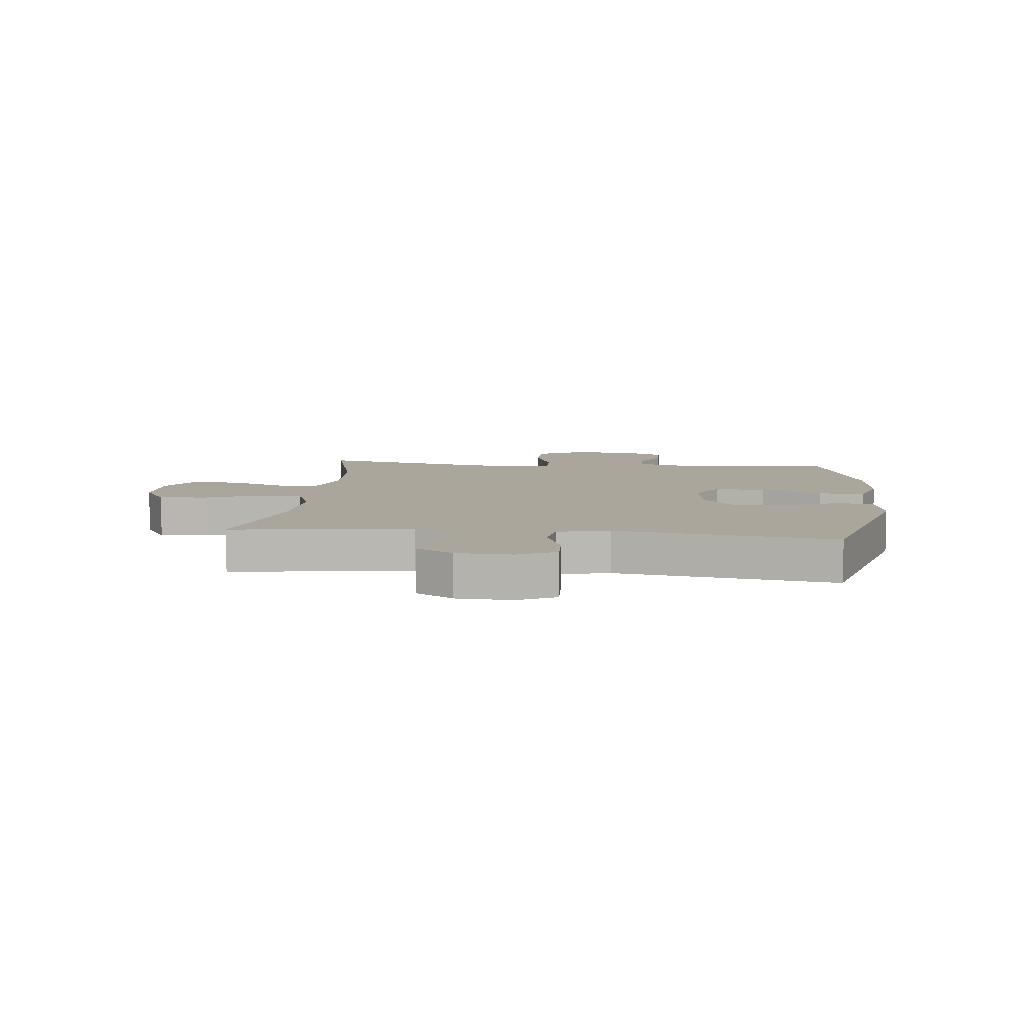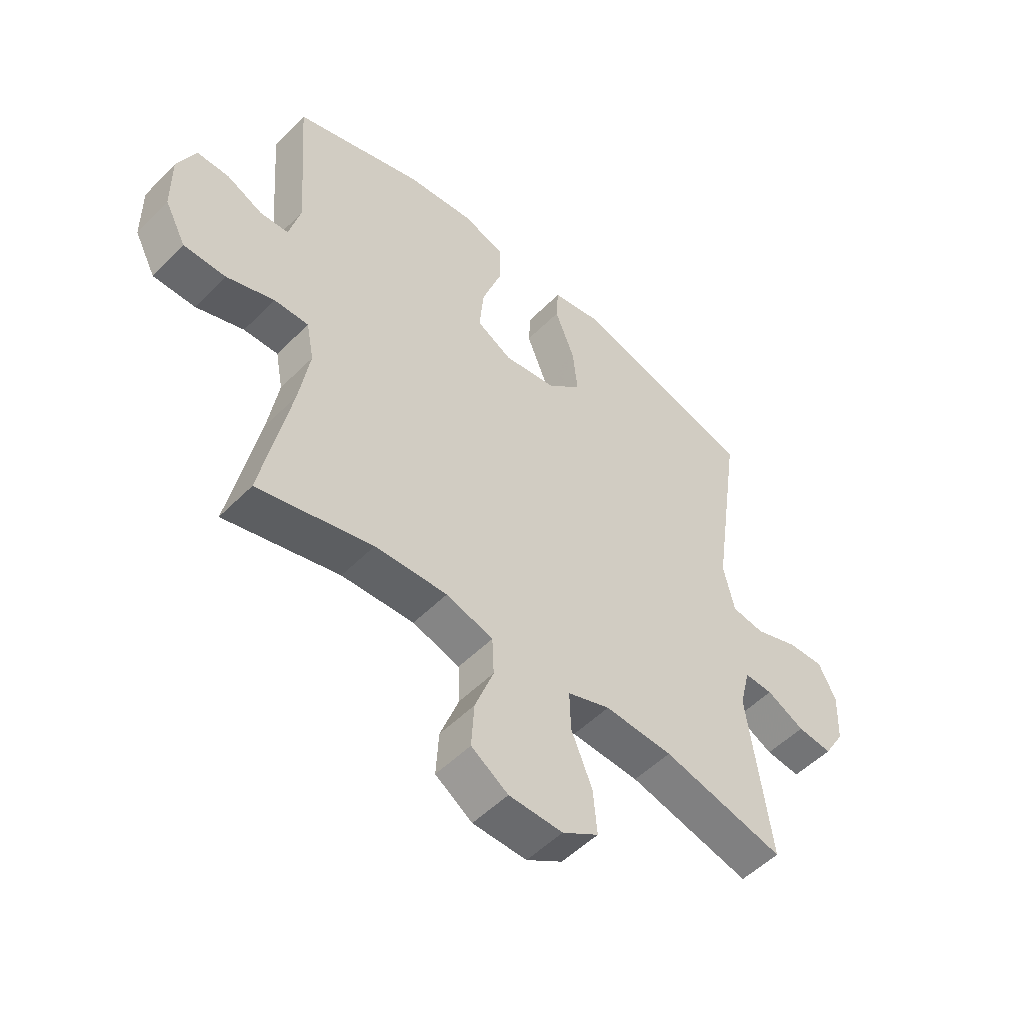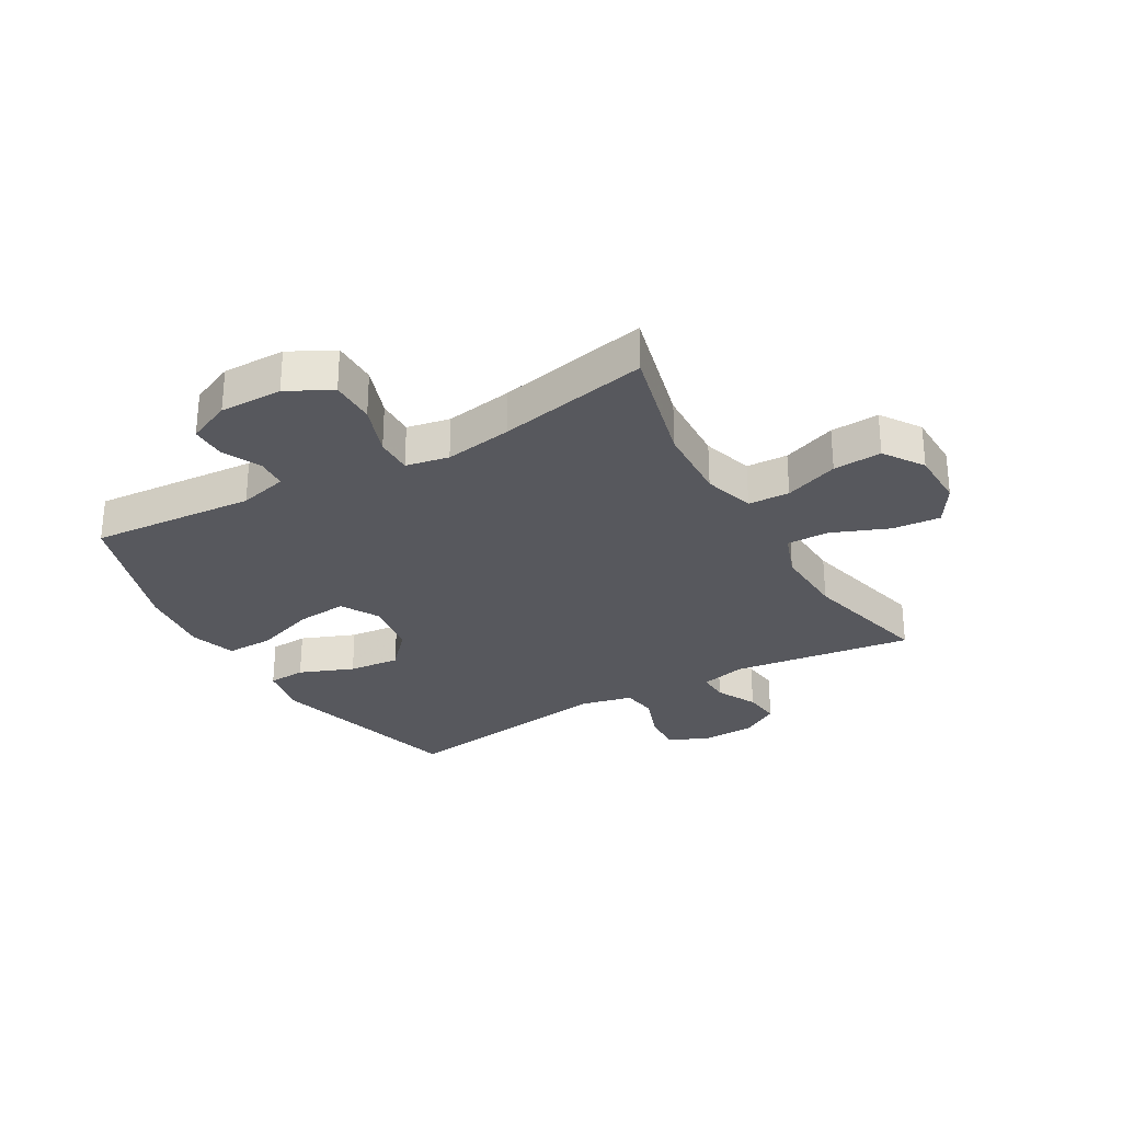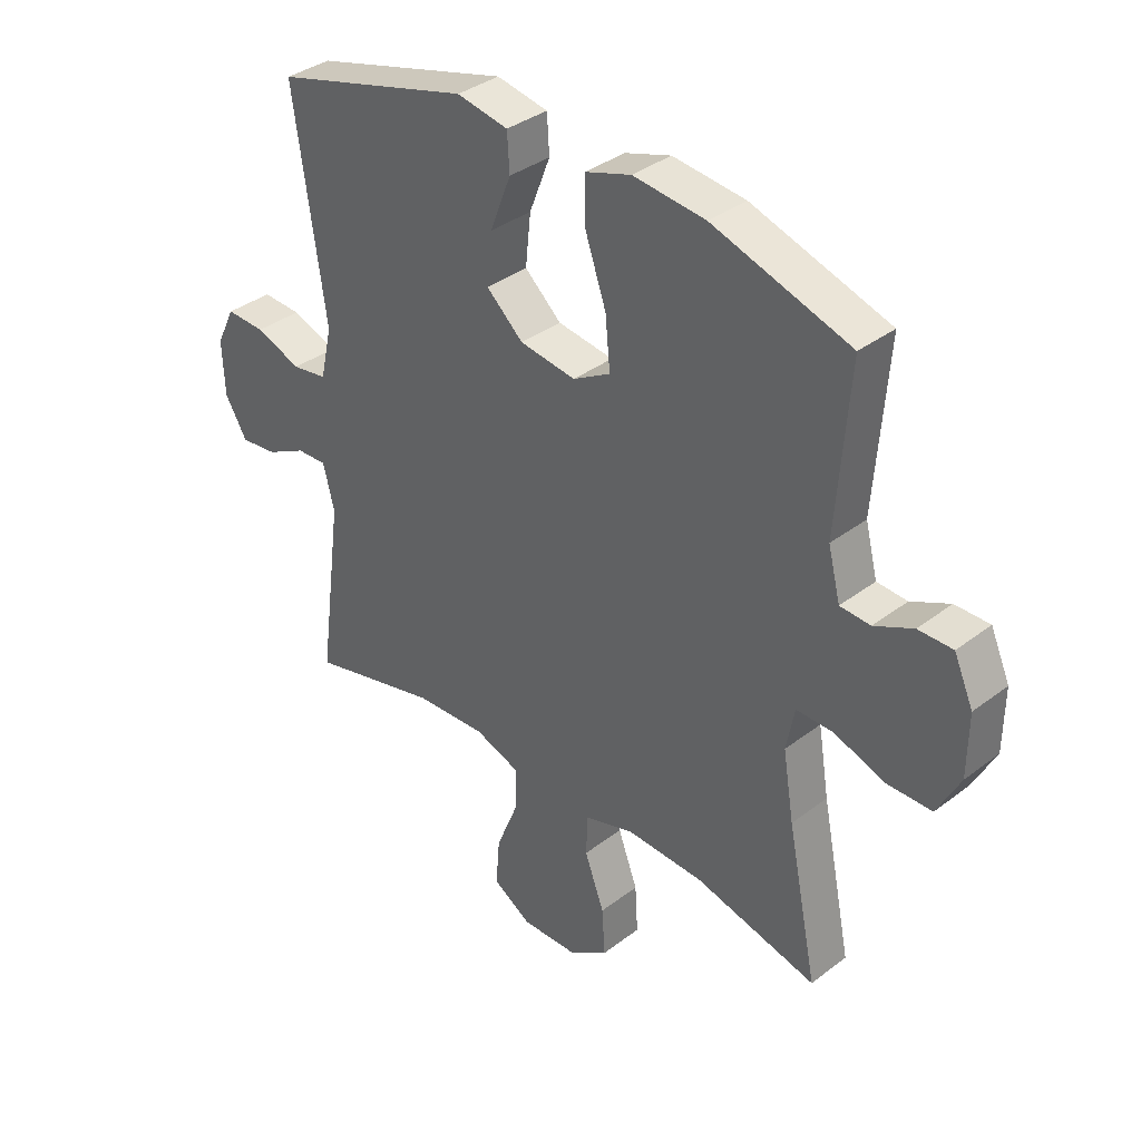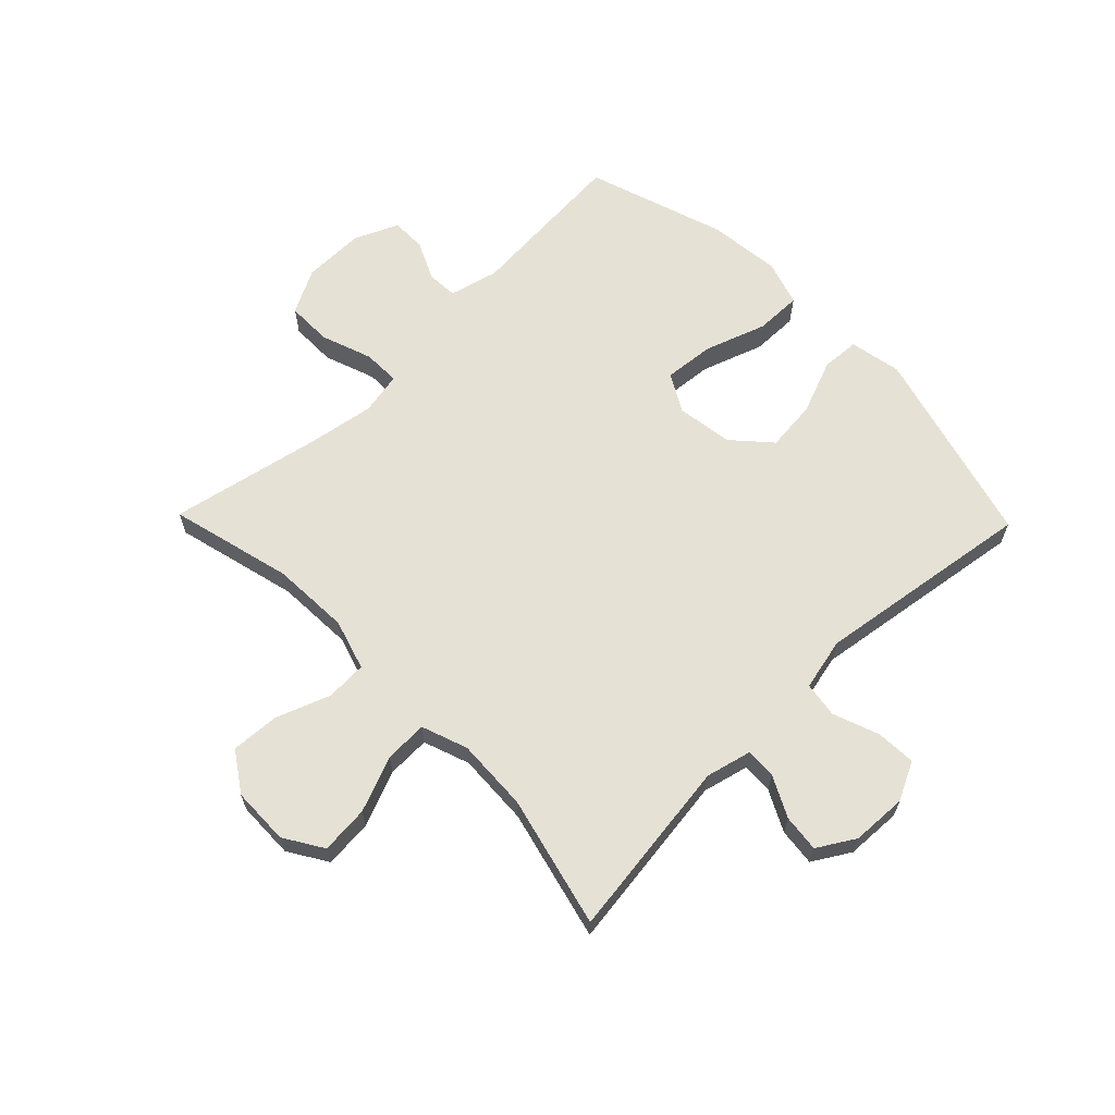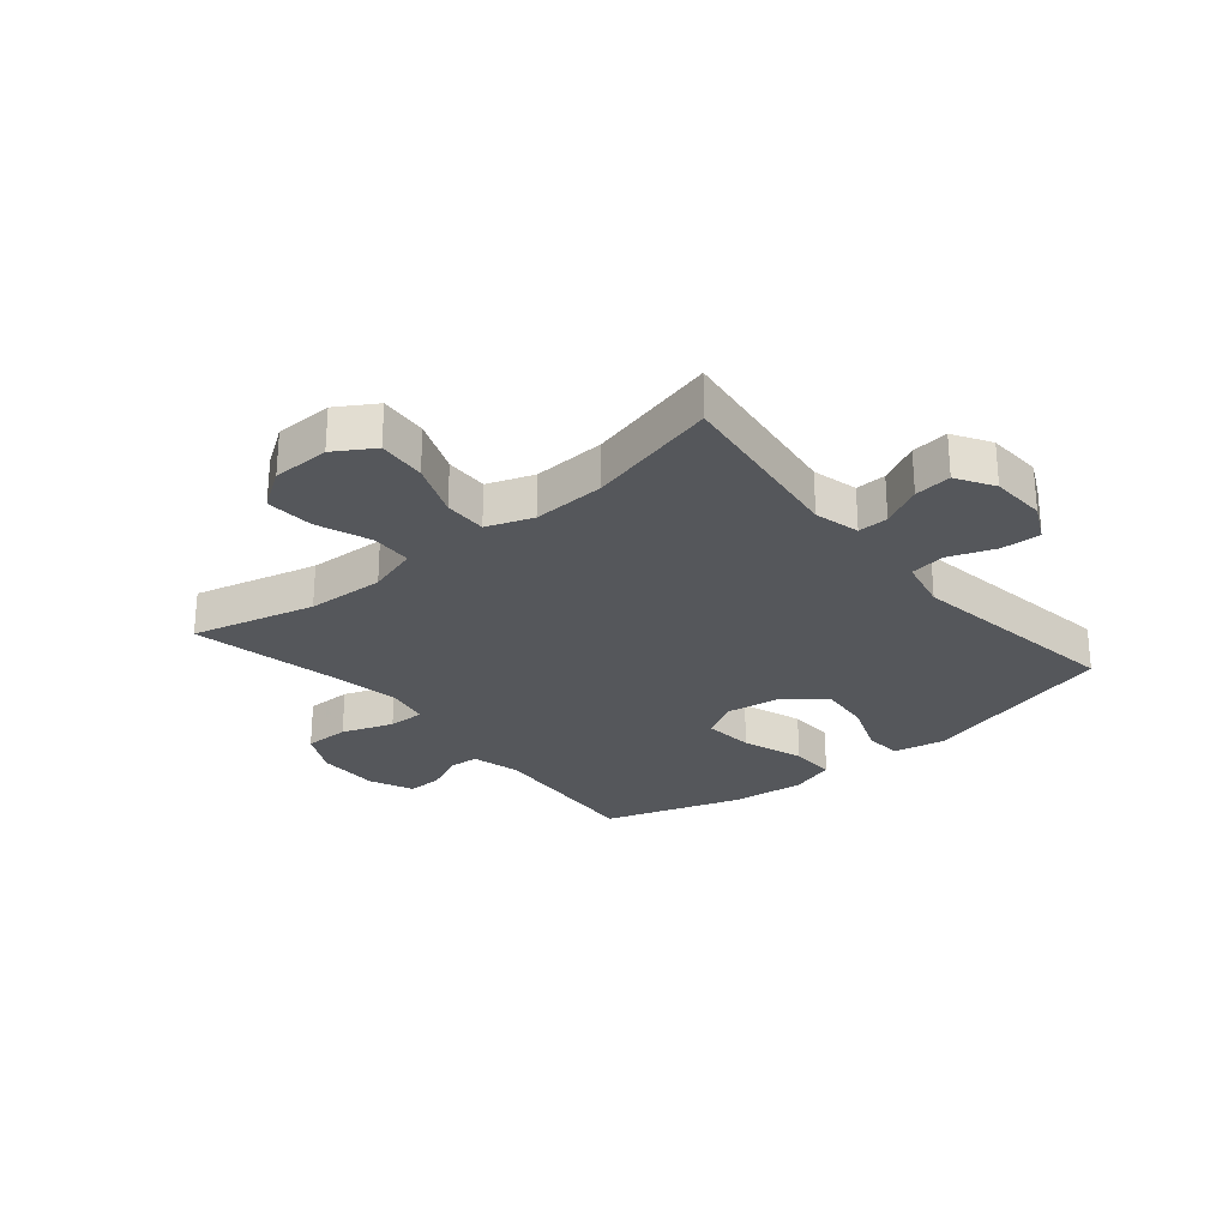
<metadata>
{"format":"obj","ext":"obj","renderer":"f3d","projection":"perspective","resolution":1024,"background":"white","views":[{"elev":8.0,"azim":-83.9,"up":"+Y"},{"elev":-52.4,"azim":137.0,"up":"+Z"},{"elev":-28.9,"azim":119.9,"up":"+Y"},{"elev":36.0,"azim":45.0,"up":"+Z"},{"elev":64.2,"azim":-134.2,"up":"+Y"},{"elev":-26.6,"azim":-140.1,"up":"+Y"}]}
</metadata>
<code>
v 0.5 0.07 0.5
v 0.479 0.07 0.221
v 0.5 0.07 0.138
v 0.552 0.07 0.135
v 0.618 0.07 0.166
v 0.677 0.07 0.166
v 0.71 0.07 0.092
v 0.709 0.07 -0.014
v 0.67 0.07 -0.089
v 0.593 0.07 -0.089
v 0.506 0.07 -0.058
v 0.443 0.07 -0.057
v 0.429 0.07 -0.13
v 0.448 0.07 -0.245
v 0.5 0.07 -0.5
v 0.291 0.07 -0.447
v 0.159 0.07 -0.441
v 0.073 0.07 -0.467
v 0.07 0.07 -0.537
v 0.104 0.07 -0.628
v 0.109 0.07 -0.71
v 0.042 0.07 -0.755
v -0.056 0.07 -0.757
v -0.122 0.07 -0.716
v -0.115 0.07 -0.634
v -0.077 0.07 -0.54
v -0.075 0.07 -0.467
v -0.153 0.07 -0.439
v -0.277 0.07 -0.445
v -0.5 0.07 -0.5
v -0.459 0.07 -0.193
v -0.478 0.07 -0.116
v -0.53 0.07 -0.118
v -0.599 0.07 -0.153
v -0.662 0.07 -0.16
v -0.7 0.07 -0.097
v -0.704 0.07 -0.003
v -0.672 0.07 0.062
v -0.605 0.07 0.059
v -0.526 0.07 0.03
v -0.466 0.07 0.039
v -0.446 0.07 0.128
v -0.5 0.07 0.5
v -0.162 0.07 0.592
v -0.074 0.07 0.575
v -0.07 0.07 0.511
v -0.106 0.07 0.419
v -0.115 0.07 0.332
v -0.052 0.07 0.275
v 0.044 0.07 0.261
v 0.108 0.07 0.297
v 0.1 0.07 0.383
v 0.064 0.07 0.487
v 0.063 0.07 0.566
v 0.141 0.07 0.591
v 0.265 0.07 0.577
v 0.5 0 0.5
v 0.479 0 0.221
v 0.5 0 0.138
v 0.552 0 0.135
v 0.618 0 0.166
v 0.677 0 0.166
v 0.71 0 0.092
v 0.709 0 -0.014
v 0.67 0 -0.089
v 0.593 0 -0.089
v 0.506 0 -0.058
v 0.443 0 -0.057
v 0.429 0 -0.13
v 0.448 0 -0.245
v 0.5 0 -0.5
v 0.291 0 -0.447
v 0.159 0 -0.441
v 0.073 0 -0.467
v 0.07 0 -0.537
v 0.104 0 -0.628
v 0.109 0 -0.71
v 0.042 0 -0.755
v -0.056 0 -0.757
v -0.122 0 -0.716
v -0.115 0 -0.634
v -0.077 0 -0.54
v -0.075 0 -0.467
v -0.153 0 -0.439
v -0.277 0 -0.445
v -0.5 0 -0.5
v -0.459 0 -0.193
v -0.478 0 -0.116
v -0.53 0 -0.118
v -0.599 0 -0.153
v -0.662 0 -0.16
v -0.7 0 -0.097
v -0.704 0 -0.003
v -0.672 0 0.062
v -0.605 0 0.059
v -0.526 0 0.03
v -0.466 0 0.039
v -0.446 0 0.128
v -0.5 0 0.5
v -0.162 0 0.592
v -0.074 0 0.575
v -0.07 0 0.511
v -0.106 0 0.419
v -0.115 0 0.332
v -0.052 0 0.275
v 0.044 0 0.261
v 0.108 0 0.297
v 0.1 0 0.383
v 0.064 0 0.487
v 0.063 0 0.566
v 0.141 0 0.591
v 0.265 0 0.577
f 56 1 2
f 55 56 2
f 54 55 2
f 53 54 2
f 52 53 2
f 51 52 2 3
f 50 51 3
f 49 50 3
f 45 46 47
f 44 45 47
f 43 44 47
f 42 43 47
f 41 42 47 48
f 38 39 40
f 37 38 40
f 36 37 40
f 35 36 40
f 34 35 40
f 33 34 40
f 32 33 40 41
f 41 48 49
f 32 41 49
f 31 32 49
f 24 25 26
f 23 24 26
f 22 23 26
f 21 22 26
f 20 21 26
f 19 20 26
f 18 19 26 27
f 17 18 27 28
f 14 15 16
f 13 14 16 17
f 12 13 17 28
f 9 10 11
f 8 9 11
f 7 8 11
f 6 7 11
f 5 6 11
f 4 5 11
f 3 4 11 12
f 49 3 12
f 31 49 12
f 30 31 12
f 29 30 12
f 12 28 29
f 58 57 112
f 58 112 111
f 58 111 110
f 58 110 109
f 58 109 108
f 59 58 108 107
f 59 107 106
f 59 106 105
f 103 102 101
f 103 101 100
f 103 100 99
f 103 99 98
f 104 103 98 97
f 96 95 94
f 96 94 93
f 96 93 92
f 96 92 91
f 96 91 90
f 96 90 89
f 97 96 89 88
f 105 104 97
f 105 97 88
f 105 88 87
f 82 81 80
f 82 80 79
f 82 79 78
f 82 78 77
f 82 77 76
f 82 76 75
f 83 82 75 74
f 84 83 74 73
f 72 71 70
f 73 72 70 69
f 84 73 69 68
f 67 66 65
f 67 65 64
f 67 64 63
f 67 63 62
f 67 62 61
f 67 61 60
f 68 67 60 59
f 68 59 105
f 68 105 87
f 68 87 86
f 68 86 85
f 85 84 68
f 1 57 58 2
f 2 58 59 3
f 3 59 60 4
f 4 60 61 5
f 5 61 62 6
f 6 62 63 7
f 7 63 64 8
f 8 64 65 9
f 9 65 66 10
f 10 66 67 11
f 11 67 68 12
f 12 68 69 13
f 13 69 70 14
f 14 70 71 15
f 15 71 72 16
f 16 72 73 17
f 17 73 74 18
f 18 74 75 19
f 19 75 76 20
f 20 76 77 21
f 21 77 78 22
f 22 78 79 23
f 23 79 80 24
f 24 80 81 25
f 25 81 82 26
f 26 82 83 27
f 27 83 84 28
f 28 84 85 29
f 29 85 86 30
f 30 86 87 31
f 31 87 88 32
f 32 88 89 33
f 33 89 90 34
f 34 90 91 35
f 35 91 92 36
f 36 92 93 37
f 37 93 94 38
f 38 94 95 39
f 39 95 96 40
f 40 96 97 41
f 41 97 98 42
f 42 98 99 43
f 43 99 100 44
f 44 100 101 45
f 45 101 102 46
f 46 102 103 47
f 47 103 104 48
f 48 104 105 49
f 49 105 106 50
f 50 106 107 51
f 51 107 108 52
f 52 108 109 53
f 53 109 110 54
f 54 110 111 55
f 55 111 112 56
f 56 112 57 1

</code>
